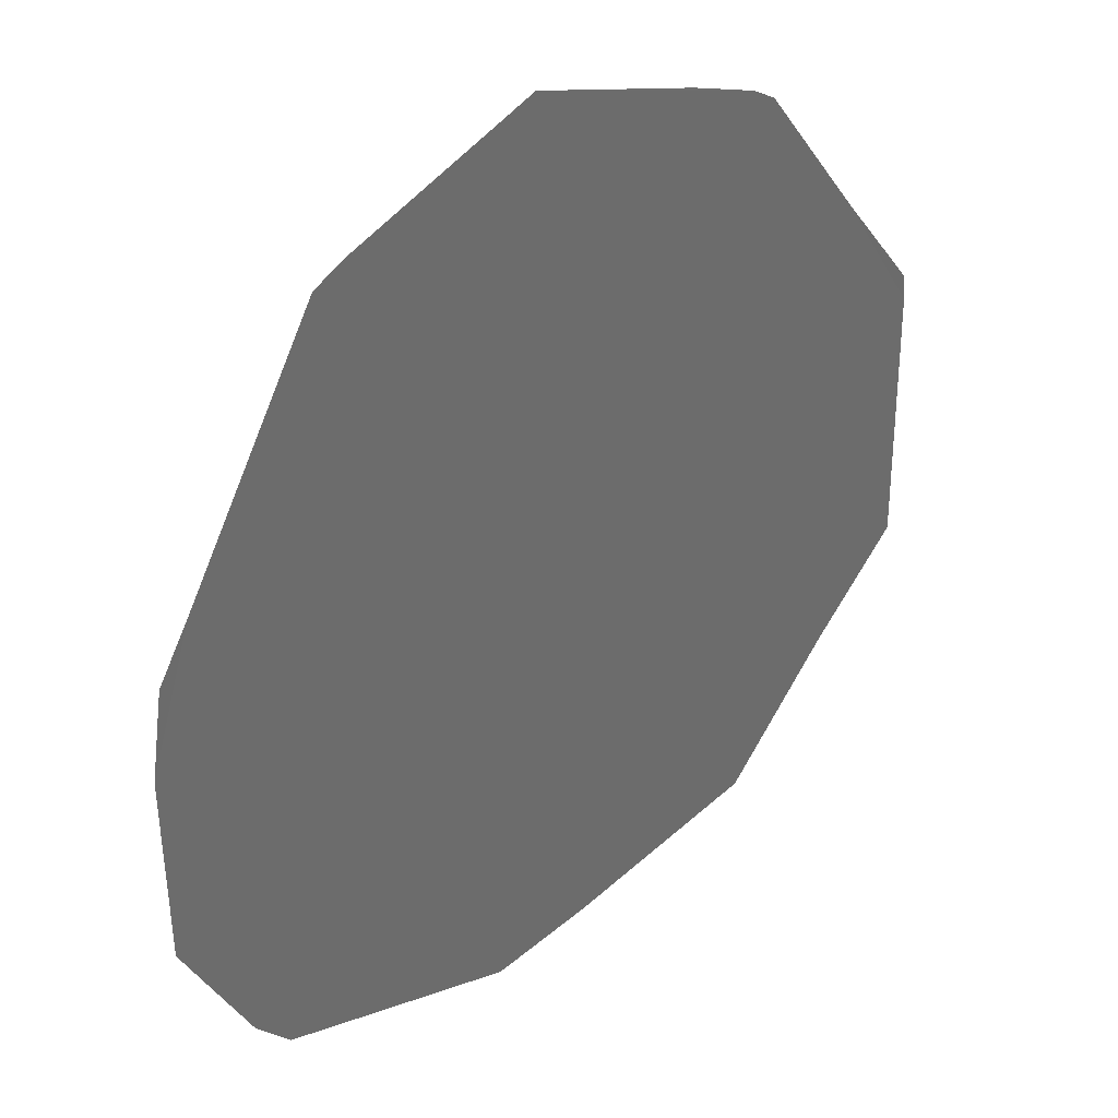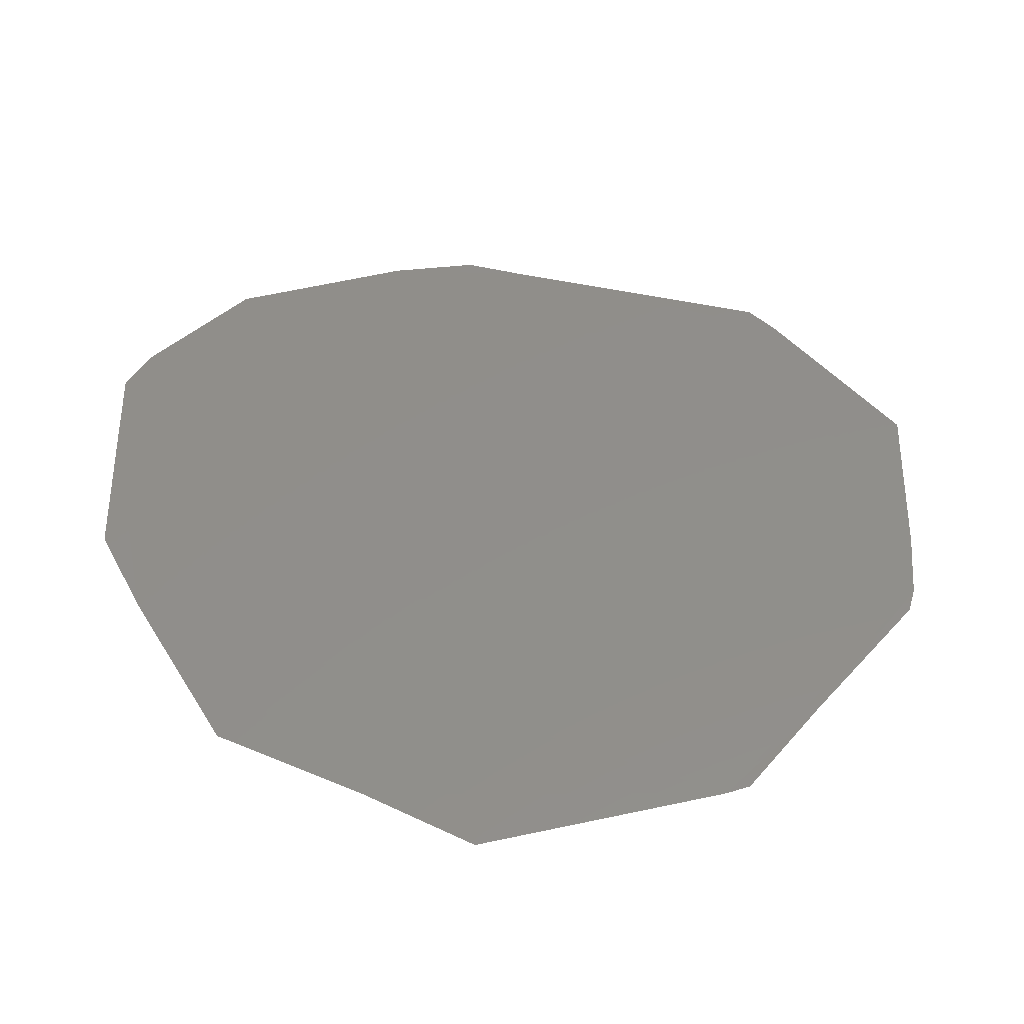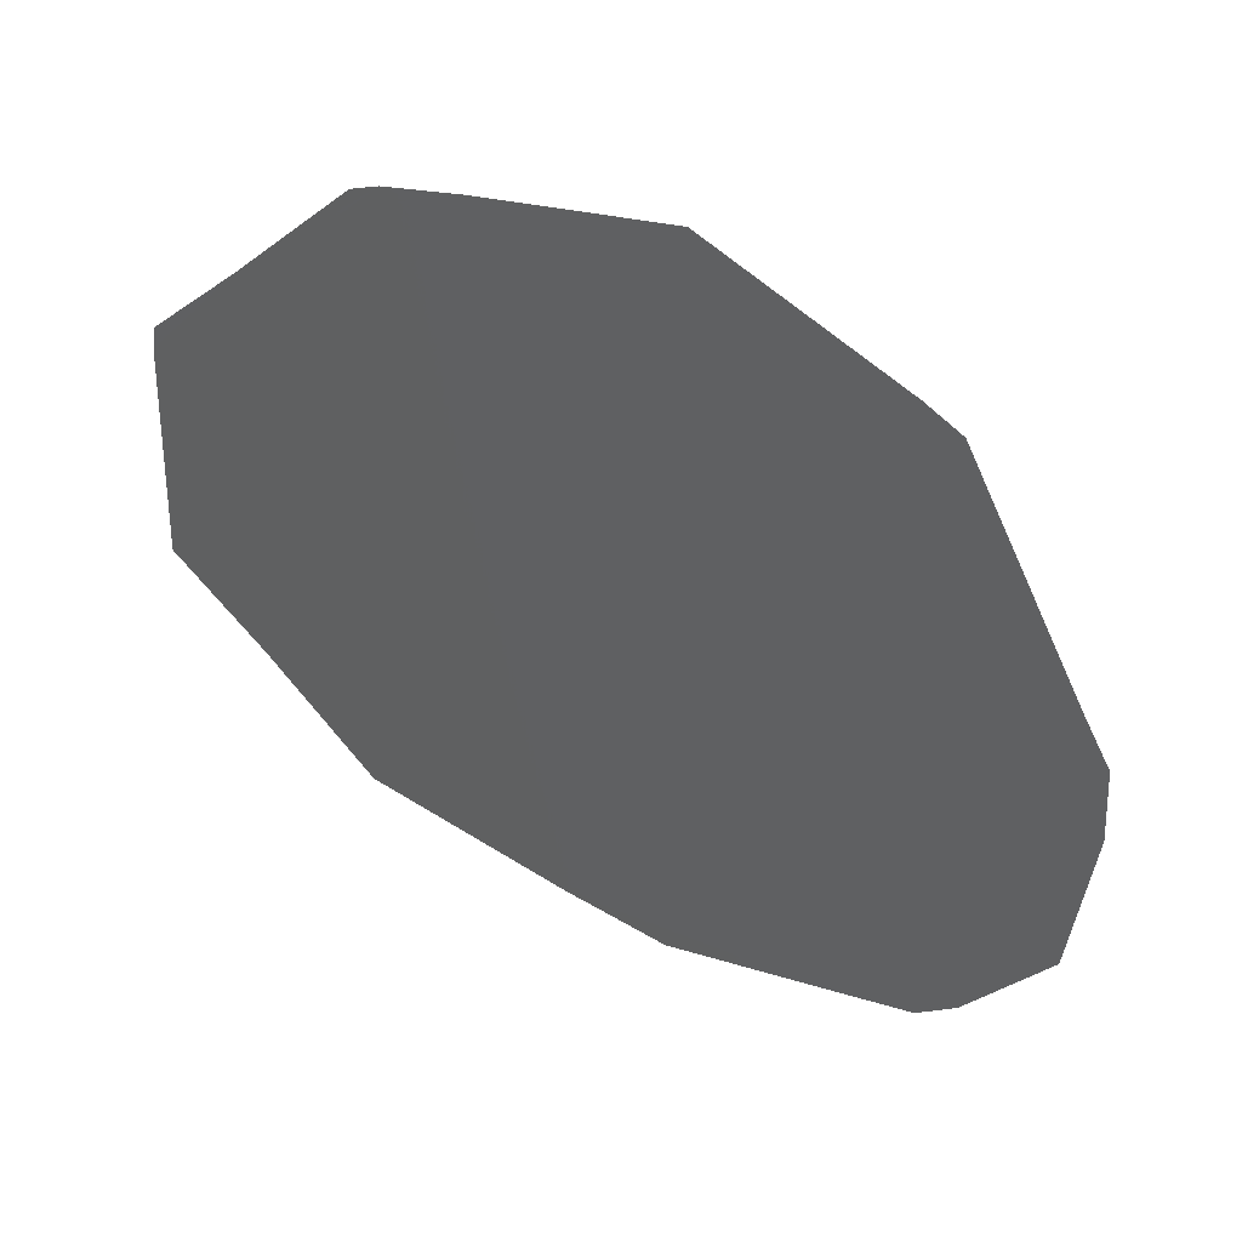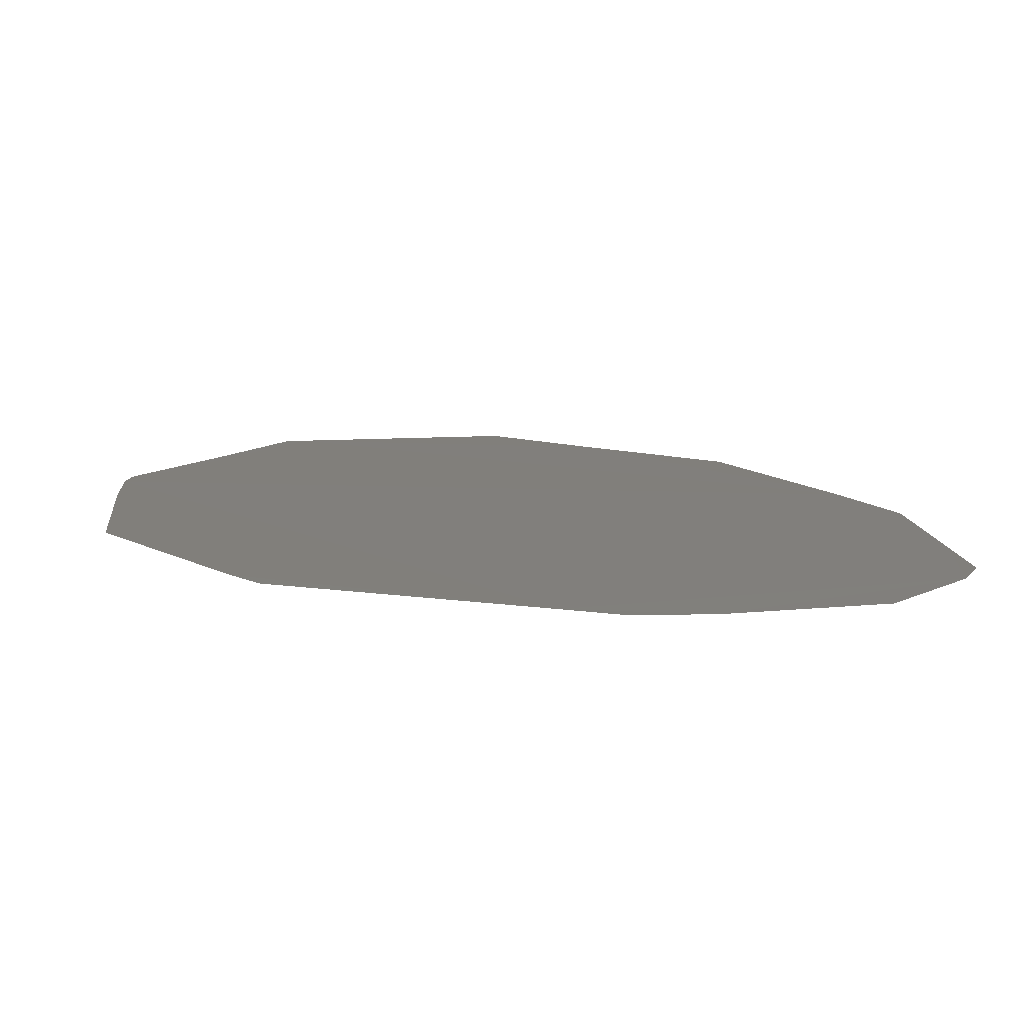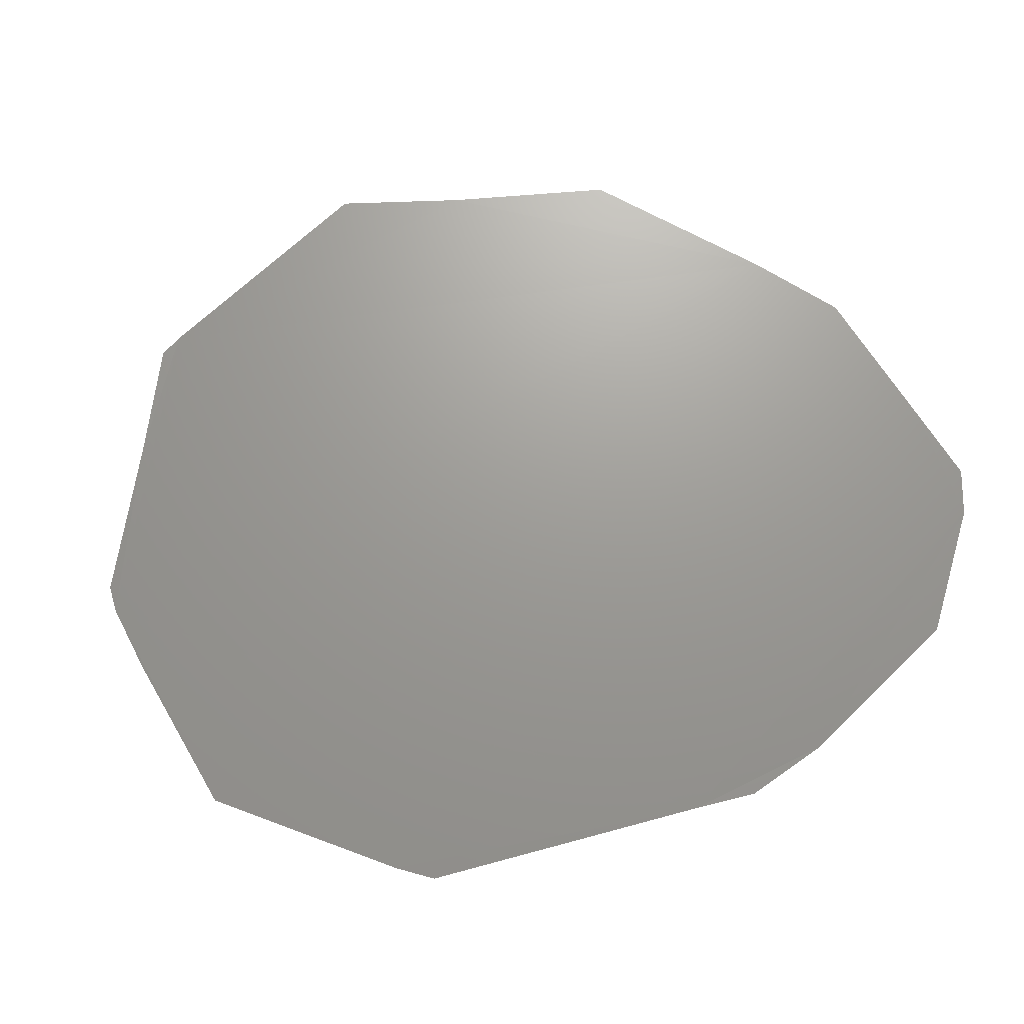
<metadata>
{"format":"stl","ext":"stl","renderer":"f3d","projection":"perspective","resolution":1024,"background":"white","views":[{"elev":28.8,"azim":143.3,"up":"+Z"},{"elev":48.4,"azim":-99.3,"up":"+Y"},{"elev":54.0,"azim":22.8,"up":"+Z"},{"elev":14.7,"azim":72.9,"up":"+Y"},{"elev":72.0,"azim":48.8,"up":"+Y"}]}
</metadata>
<code>
# stl→obj: 21 verts, 19 faces
v -0.06448 -0.08208 -0.08587
v -0.06517 -0.0821 -0.08601
v -0.06545 -0.0821 -0.08608
v -0.06555 -0.08211 -0.08613
v -0.06599 -0.08214 -0.08665
v -0.06632 -0.08216 -0.08702
v -0.06633 -0.08216 -0.08713
v -0.06638 -0.08222 -0.08819
v -0.06604 -0.08224 -0.08861
v -0.06563 -0.08226 -0.08919
v -0.06483 -0.08227 -0.08949
v -0.06442 -0.08227 -0.08962
v -0.06377 -0.08226 -0.08953
v -0.06342 -0.08226 -0.08948
v -0.06327 -0.08225 -0.08935
v -0.06295 -0.08222 -0.08885
v -0.06291 -0.08218 -0.08806
v -0.06295 -0.08216 -0.08769
v -0.06307 -0.08215 -0.08745
v -0.06359 -0.0821 -0.08638
v -0.06373 -0.0821 -0.08628
f 1 2 3
f 3 4 5
f 5 6 7
f 7 8 9
f 9 10 11
f 11 12 13
f 13 14 15
f 15 16 17
f 17 18 19
f 19 20 21
f 21 1 3
f 3 5 7
f 7 9 11
f 11 13 15
f 15 17 19
f 19 21 3
f 3 7 11
f 11 15 19
f 3 11 19

</code>
